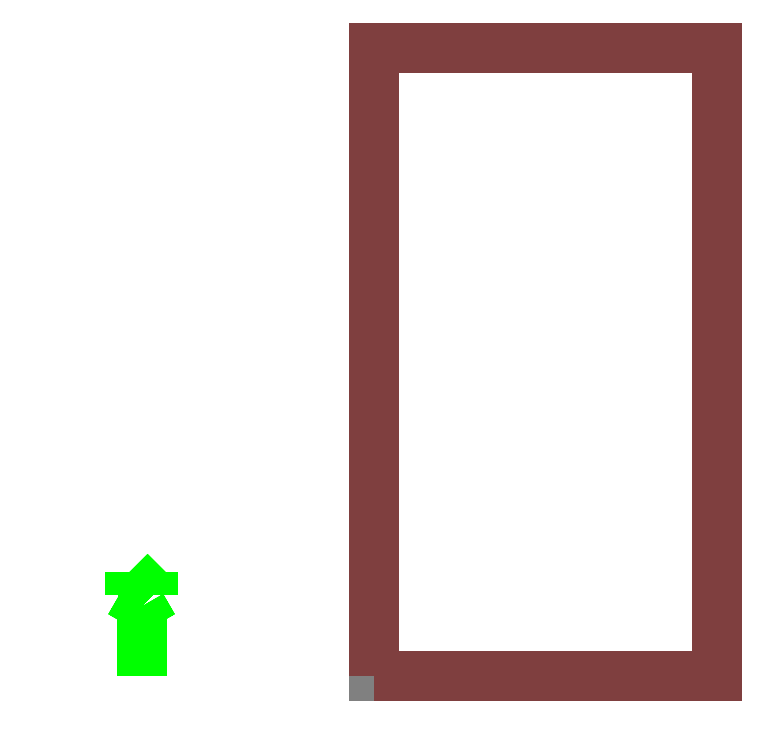
<metadata>
{"format":"dxf","ext":"dxf","renderer":"ezdxf+matplotlib","layout":"modelspace","background":"white","min_lineweight":24,"dpi":150}
</metadata>
<code>
0
SECTION
2
ENTITIES
999
DXF created from EnergyPlus
999
Program Version,EnergyPlus, Version 9.20-921312fa1d, YMD=20220.08 16:32
999
Polygon Action,ThickPolyline
999
Color Scheme,Default
999
Text - True North
0
TEXT
8
1
10
      -11
20
        3
30
        0.1
40
 0.25
1
True North
41
 0
7
MONOTXT
210
0
220
0
230
1
999
Text - Building Title
0
TEXT
8
1
10
      -14
20
       -1
30
        0.1
40
 0.4
1
Building - Building1
41
 0
7
MONOTXT
210
0
220
0
230
1
999
North Arrow Stem
0
3DFACE
8
1
10
      -10
20
        3
30
        0.1
11
      -10
21
        3
31
        0
12
      -10
22
        0
32
        0
13
      -10
23
        0
33
        0.1
999
North Arrow Head 1
0
3DFACE
8
1
10
      -10
20
        3
30
        0.1
11
      -10
21
        3
31
        0
12
      -10.5
22
        2.134
32
        0
13
      -10.5
23
        2.134
33
        0.1
999
North Arrow Head 2
0
3DFACE
8
1
10
      -10
20
        3
30
        0.1
11
      -10
21
        3
31
        0
12
       -9.5
22
        2.134
32
        0
13
       -9.5
23
        2.134
33
        0.1
999
North Arrow Side 1
0
3DFACE
8
1
10
      -10.5
20
        4.5
30
        0.1
11
      -10.5
21
        4.5
31
        0
12
      -10.5
22
        3.5
32
        0
13
      -10.5
23
        3.5
33
        0.1
999
North Arrow Side 2
0
3DFACE
8
1
10
      -10.5
20
        4.5
30
        0.1
11
      -10.5
21
        4.5
31
        0
12
       -9.5
22
        3.5
32
        0
13
       -9.5
23
        3.5
33
        0.1
999
North Arrow Side 3
0
3DFACE
8
1
10
       -9.5
20
        4.5
30
        0.1
11
       -9.5
21
        4.5
31
        0
12
       -9.5
22
        3.5
32
        0
13
       -9.5
23
        3.5
33
        0.1
999
Zone Names
999
Zone=1:OFFICE00
999
Zone=2:OFFICE0.10
999
Zone=3:OFFICE0.20
999
OFFICE00:OFFICE00.WALL0
0
3DFACE
8
OFFICE00
10
        0
20
       27
30
        0
11
        0
21
        0
31
        0
12
        0
22
        0
32
        3.1
13
        0
23
       27
33
        3.1
999
OFFICE00:OFFICE00.WALL0.WINDOW0
0
3DFACE
8
OFFICE00
10
        0
20
       20.89
30
        0.701
11
        0
21
        6.106
31
        0.701
12
        0
22
        6.106
32
        2.399
13
        0
23
       20.89
33
        2.399
999
OFFICE00:OFFICE00.WALL0.1
0
3DFACE
8
OFFICE00
10
        0
20
        0
30
        0
11
       14.7
21
        0
31
        0
12
       14.7
22
        0
32
        3.1
13
        0
23
        0
33
        3.1
999
OFFICE00:OFFICE00.WALL0.1.WINDOW0
0
3DFACE
8
OFFICE00
10
        3.324
20
        0
30
        0.701
11
       11.38
21
        0
31
        0.701
12
       11.38
22
        0
32
        2.399
13
        3.324
23
        0
33
        2.399
999
OFFICE00:OFFICE00.WALL0.2
0
3DFACE
8
OFFICE00
10
       14.7
20
        0
30
        0
11
       14.7
21
       27
31
        0
12
       14.7
22
       27
32
        3.1
13
       14.7
23
        0
33
        3.1
999
OFFICE00:OFFICE00.WALL0.2.WINDOW0
0
3DFACE
8
OFFICE00
10
       14.7
20
        6.106
30
        0.701
11
       14.7
21
       20.89
31
        0.701
12
       14.7
22
       20.89
32
        2.399
13
       14.7
23
        6.106
33
        2.399
999
OFFICE00:OFFICE00.WALL0.3
0
3DFACE
8
OFFICE00
10
       14.7
20
       27
30
        0
11
        0
21
       27
31
        0
12
        0
22
       27
32
        3.1
13
       14.7
23
       27
33
        3.1
999
OFFICE00:OFFICE00.WALL0.3.WINDOW0
0
3DFACE
8
OFFICE00
10
       11.38
20
       27
30
        0.701
11
        3.324
21
       27
31
        0.701
12
        3.324
22
       27
32
        2.399
13
       11.38
23
       27
33
        2.399
999
OFFICE00:OFFICE00.FLOOR
0
3DFACE
8
OFFICE00
10
        0
20
       27
30
        0
11
       14.7
21
       27
31
        0
12
       14.7
22
        0
32
        0
13
        0
23
        0
33
        0
999
OFFICE00:iz-OFFICE0.10.FLOOR
0
3DFACE
8
OFFICE00
10
        0
20
        0
30
        3.1
11
       14.7
21
        0
31
        3.1
12
       14.7
22
       27
32
        3.1
13
        0
23
       27
33
        3.1
999
OFFICE0.10:OFFICE0.10.WALL0
0
3DFACE
8
OFFICE0.10
10
        0
20
       27
30
        3.1
11
        0
21
        0
31
        3.1
12
        0
22
        0
32
        6.2
13
        0
23
       27
33
        6.2
999
OFFICE0.10:OFFICE0.10.WALL0.WINDOW0
0
3DFACE
8
OFFICE0.10
10
        0
20
       20.89
30
        3.801
11
        0
21
        6.106
31
        3.801
12
        0
22
        6.106
32
        5.499
13
        0
23
       20.89
33
        5.499
999
OFFICE0.10:OFFICE0.10.WALL0.1
0
3DFACE
8
OFFICE0.10
10
        0
20
        0
30
        3.1
11
       14.7
21
        0
31
        3.1
12
       14.7
22
        0
32
        6.2
13
        0
23
        0
33
        6.2
999
OFFICE0.10:OFFICE0.10.WALL0.1.WINDOW0
0
3DFACE
8
OFFICE0.10
10
        3.324
20
        0
30
        3.801
11
       11.38
21
        0
31
        3.801
12
       11.38
22
        0
32
        5.499
13
        3.324
23
        0
33
        5.499
999
OFFICE0.10:OFFICE0.10.WALL0.2
0
3DFACE
8
OFFICE0.10
10
       14.7
20
        0
30
        3.1
11
       14.7
21
       27
31
        3.1
12
       14.7
22
       27
32
        6.2
13
       14.7
23
        0
33
        6.2
999
OFFICE0.10:OFFICE0.10.WALL0.2.WINDOW0
0
3DFACE
8
OFFICE0.10
10
       14.7
20
        6.106
30
        3.801
11
       14.7
21
       20.89
31
        3.801
12
       14.7
22
       20.89
32
        5.499
13
       14.7
23
        6.106
33
        5.499
999
OFFICE0.10:OFFICE0.10.WALL0.3
0
3DFACE
8
OFFICE0.10
10
       14.7
20
       27
30
        3.1
11
        0
21
       27
31
        3.1
12
        0
22
       27
32
        6.2
13
       14.7
23
       27
33
        6.2
999
OFFICE0.10:OFFICE0.10.WALL0.3.WINDOW0
0
3DFACE
8
OFFICE0.10
10
       11.38
20
       27
30
        3.801
11
        3.324
21
       27
31
        3.801
12
        3.324
22
       27
32
        5.499
13
       11.38
23
       27
33
        5.499
999
OFFICE0.10:OFFICE0.10.FLOOR
0
3DFACE
8
OFFICE0.10
10
        0
20
       27
30
        3.1
11
       14.7
21
       27
31
        3.1
12
       14.7
22
        0
32
        3.1
13
        0
23
        0
33
        3.1
999
OFFICE0.10:iz-OFFICE0.20.FLOOR
0
3DFACE
8
OFFICE0.10
10
        0
20
        0
30
        6.2
11
       14.7
21
        0
31
        6.2
12
       14.7
22
       27
32
        6.2
13
        0
23
       27
33
        6.2
999
OFFICE0.20:OFFICE0.20.WALL0
0
3DFACE
8
OFFICE0.20
10
        0
20
       27
30
        6.2
11
        0
21
        0
31
        6.2
12
        0
22
        0
32
        9.3
13
        0
23
       27
33
        9.3
999
OFFICE0.20:OFFICE0.20.WALL0.WINDOW0
0
3DFACE
8
OFFICE0.20
10
        0
20
       20.89
30
        6.901
11
        0
21
        6.106
31
        6.901
12
        0
22
        6.106
32
        8.599
13
        0
23
       20.89
33
        8.599
999
OFFICE0.20:OFFICE0.20.WALL0.1
0
3DFACE
8
OFFICE0.20
10
        0
20
        0
30
        6.2
11
       14.7
21
        0
31
        6.2
12
       14.7
22
        0
32
        9.3
13
        0
23
        0
33
        9.3
999
OFFICE0.20:OFFICE0.20.WALL0.1.WINDOW0
0
3DFACE
8
OFFICE0.20
10
        3.324
20
        0
30
        6.901
11
       11.38
21
        0
31
        6.901
12
       11.38
22
        0
32
        8.599
13
        3.324
23
        0
33
        8.599
999
OFFICE0.20:OFFICE0.20.WALL0.2
0
3DFACE
8
OFFICE0.20
10
       14.7
20
        0
30
        6.2
11
       14.7
21
       27
31
        6.2
12
       14.7
22
       27
32
        9.3
13
       14.7
23
        0
33
        9.3
999
OFFICE0.20:OFFICE0.20.WALL0.2.WINDOW0
0
3DFACE
8
OFFICE0.20
10
       14.7
20
        6.106
30
        6.901
11
       14.7
21
       20.89
31
        6.901
12
       14.7
22
       20.89
32
        8.599
13
       14.7
23
        6.106
33
        8.599
999
OFFICE0.20:OFFICE0.20.WALL0.3
0
3DFACE
8
OFFICE0.20
10
       14.7
20
       27
30
        6.2
11
        0
21
       27
31
        6.2
12
        0
22
       27
32
        9.3
13
       14.7
23
       27
33
        9.3
999
OFFICE0.20:OFFICE0.20.WALL0.3.WINDOW0
0
3DFACE
8
OFFICE0.20
10
       11.38
20
       27
30
        6.901
11
        3.324
21
       27
31
        6.901
12
        3.324
22
       27
32
        8.599
13
       11.38
23
       27
33
        8.599
999
OFFICE0.20:OFFICE0.20.FLOOR
0
3DFACE
8
OFFICE0.20
10
        0
20
       27
30
        6.2
11
       14.7
21
       27
31
        6.2
12
       14.7
22
        0
32
        6.2
13
        0
23
        0
33
        6.2
999
OFFICE0.20:OFFICE0.20.ROOF
0
3DFACE
8
OFFICE0.20
10
        0
20
        0
30
        9.3
11
       14.7
21
        0
31
        9.3
12
       14.7
22
       27
32
        9.3
13
        0
23
       27
33
        9.3
0
ENDSEC
0
EOF

</code>
